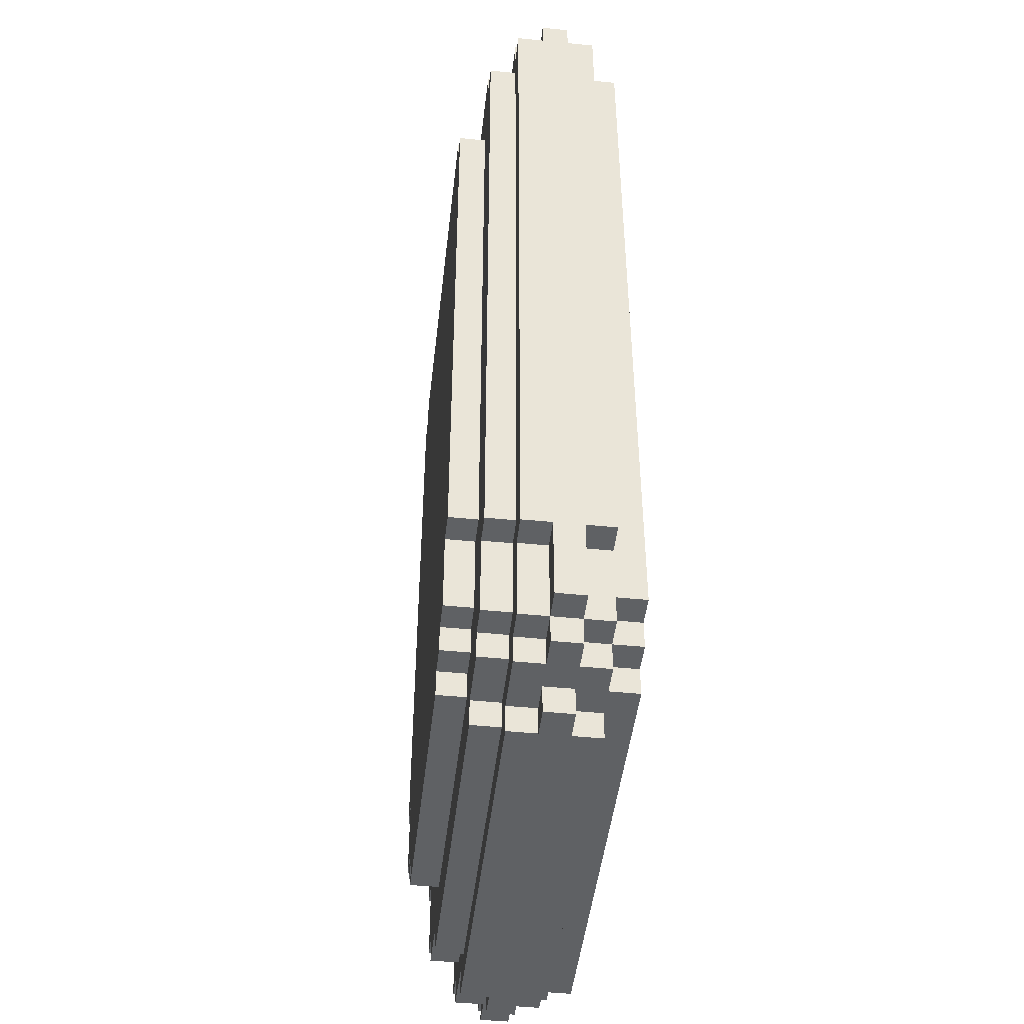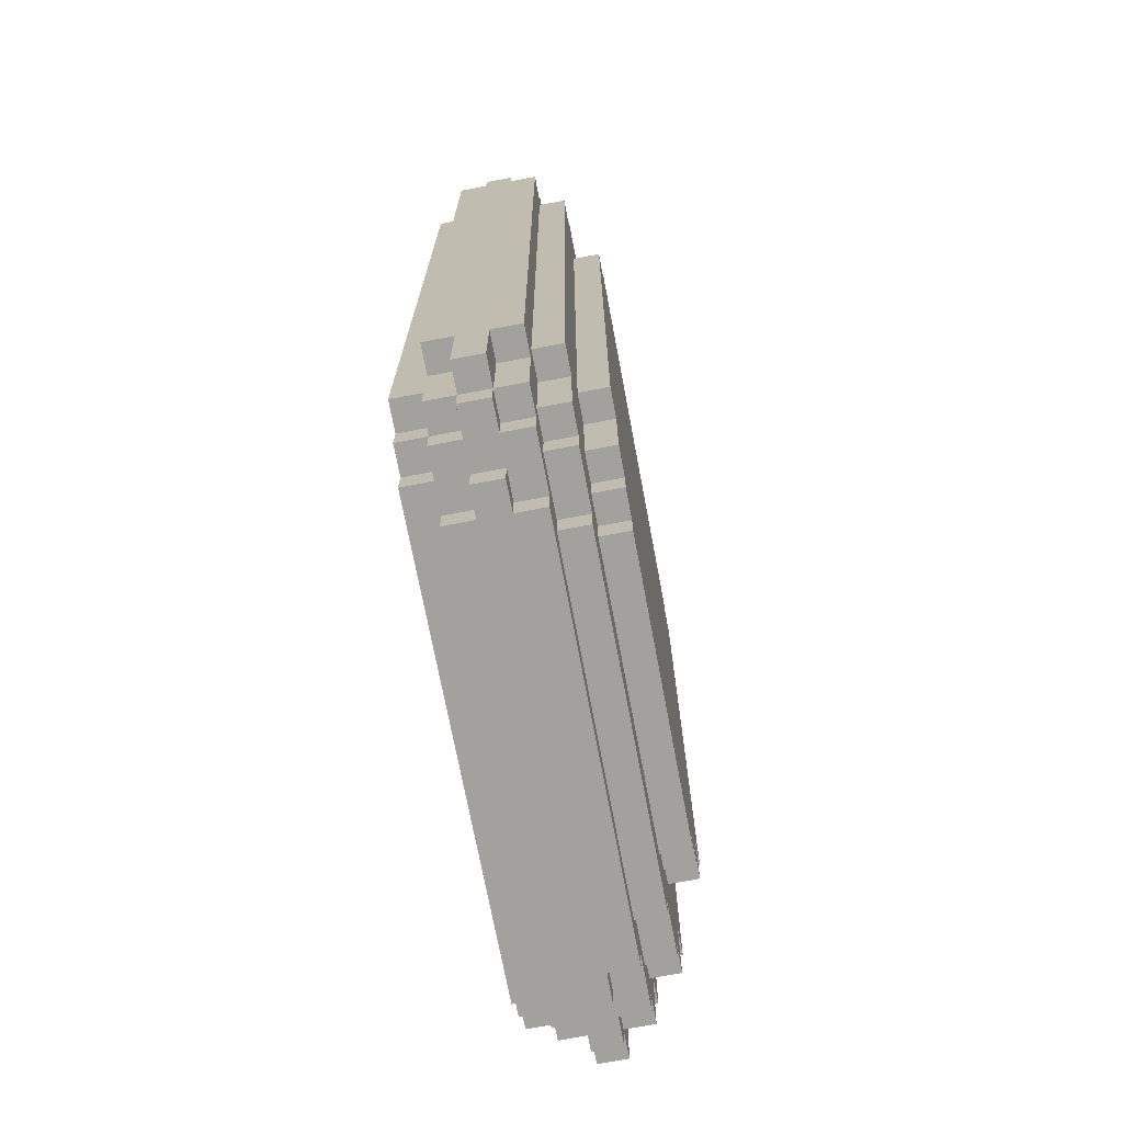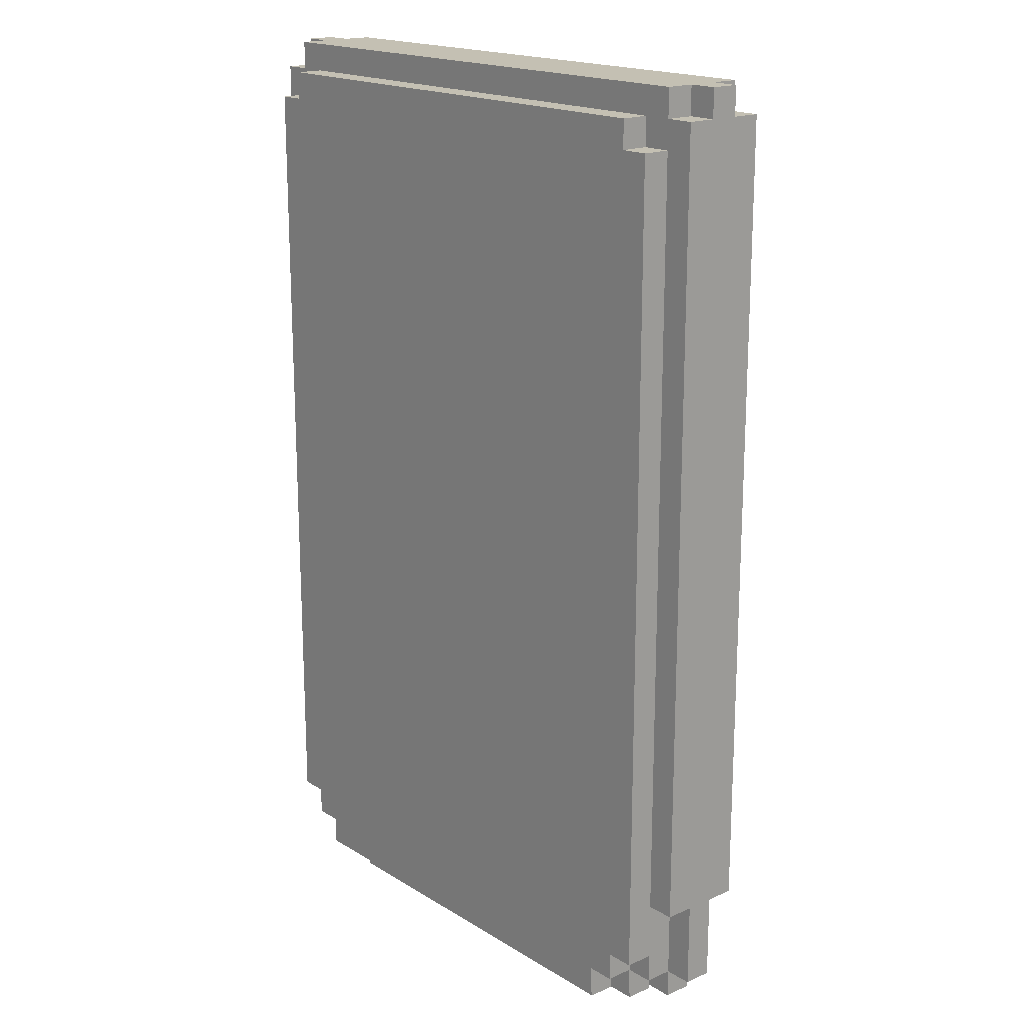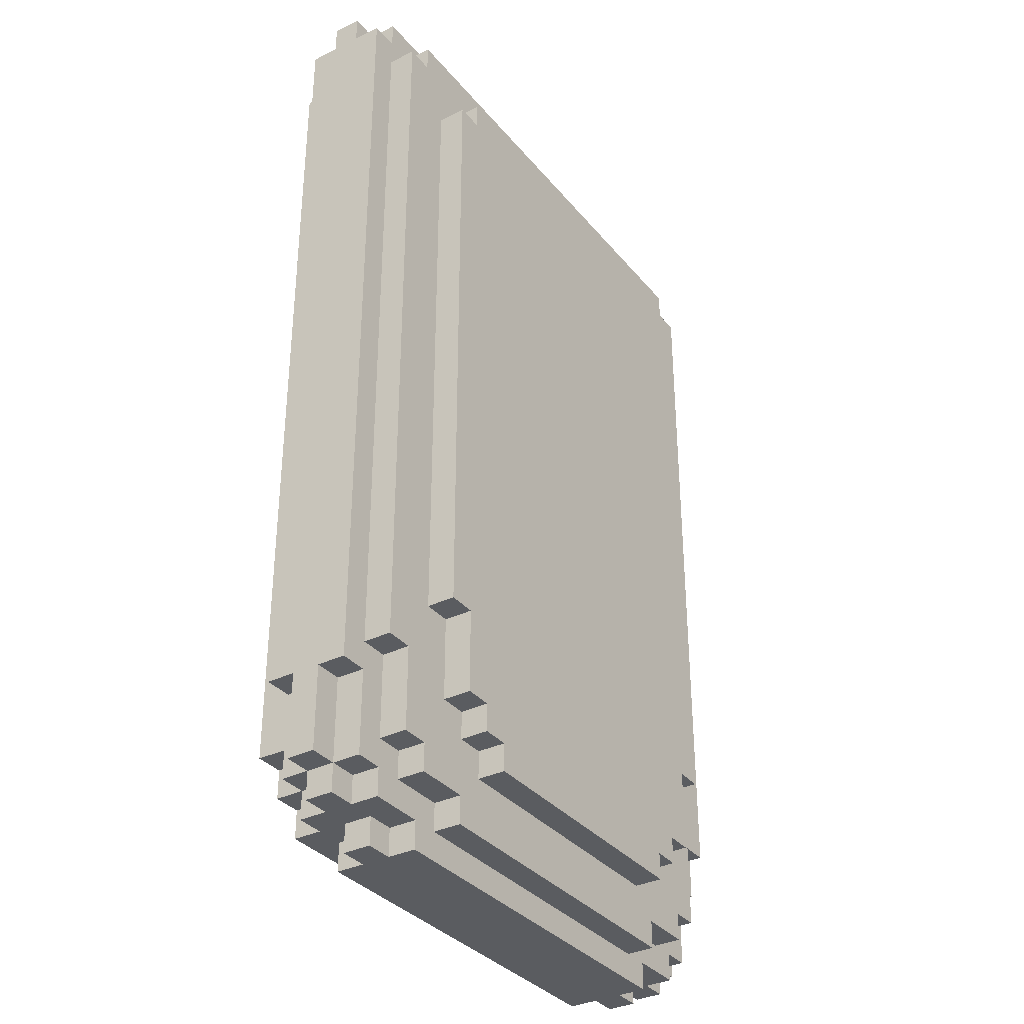
<metadata>
{"format":"obj","ext":"obj","renderer":"f3d","projection":"perspective","resolution":1024,"background":"white","views":[{"elev":-46.6,"azim":-96.5,"up":"+Z"},{"elev":-72.0,"azim":100.7,"up":"+Z"},{"elev":18.0,"azim":49.6,"up":"+Z"},{"elev":-34.2,"azim":123.4,"up":"+Z"}]}
</metadata>
<code>
g bloodbag
v -11 1 16
v -11 1 -12
v -11 2 17
v -11 2 16
v -11 2 -12
v -11 2 -15
v -11 3 17
v -11 3 16
v -11 3 -12
v -11 3 -15
v -11 4 16
v -11 4 -12
v -10 0 15
v -10 0 -14
v -10 1 17
v -10 1 16
v -10 1 15
v -10 1 -12
v -10 1 -14
v -10 1 -15
v -10 2 17
v -10 2 16
v -10 2 -12
v -10 2 -15
v -10 2 -16
v -10 3 17
v -10 3 16
v -10 3 -12
v -10 3 -15
v -10 3 -16
v -10 4 17
v -10 4 16
v -10 4 15
v -10 4 -11
v -10 4 -12
v -10 4 -15
v -10 5 15
v -10 5 -11
v -9 0 16
v -9 0 15
v -9 0 -14
v -9 0 -15
v -9 1 16
v -9 1 15
v -9 1 -14
v -9 1 -15
v -9 1 -16
v -9 2 -15
v -9 2 -16
v -9 3 -15
v -9 3 -16
v -9 4 16
v -9 4 15
v -9 4 -11
v -9 4 -14
v -9 4 -15
v -9 4 -16
v -9 5 16
v -9 5 15
v -9 5 -11
v -9 5 -14
v -8 0 -15
v -8 0 -16
v -8 1 -15
v -8 1 -16
v -8 2 -16
v -8 2 -17
v -8 3 -16
v -8 3 -17
v -8 4 -14
v -8 4 -15
v -8 5 13
v -8 5 -9
v -8 5 -14
v -8 5 -15
v -8 6 13
v -8 6 -9
v -7 1 -16
v -7 1 -17
v -7 2 -16
v -7 2 -17
v -7 3 -16
v -7 3 -17
v -7 4 -16
v -7 4 -17
v -7 5 14
v -7 5 13
v -7 5 -9
v -7 5 -12
v -7 6 14
v -7 6 13
v -7 6 -9
v -7 6 -12
v -6 4 -15
v -6 4 -16
v -6 5 -12
v -6 5 -13
v -6 5 -15
v -6 5 -16
v -6 6 -12
v -6 6 -13
v -5 5 -13
v -5 5 -14
v -5 6 -13
v -5 6 -14
v 5 5 -13
v 5 5 -14
v 5 6 -13
v 5 6 -14
v 6 4 -15
v 6 4 -16
v 6 5 -12
v 6 5 -13
v 6 5 -15
v 6 5 -16
v 6 6 -12
v 6 6 -13
v 7 1 -16
v 7 1 -17
v 7 2 -16
v 7 2 -17
v 7 3 -16
v 7 3 -17
v 7 4 -16
v 7 4 -17
v 7 5 14
v 7 5 13
v 7 5 -9
v 7 5 -12
v 7 6 14
v 7 6 13
v 7 6 -9
v 7 6 -12
v 8 0 -15
v 8 0 -16
v 8 1 -15
v 8 1 -16
v 8 2 -16
v 8 2 -17
v 8 3 -16
v 8 3 -17
v 8 4 -14
v 8 4 -15
v 8 5 13
v 8 5 -9
v 8 5 -14
v 8 5 -15
v 8 6 13
v 8 6 -9
v 9 0 16
v 9 0 15
v 9 0 -14
v 9 0 -15
v 9 1 16
v 9 1 15
v 9 1 -14
v 9 1 -15
v 9 1 -16
v 9 2 -15
v 9 2 -16
v 9 3 -15
v 9 3 -16
v 9 4 16
v 9 4 15
v 9 4 -11
v 9 4 -14
v 9 4 -15
v 9 4 -16
v 9 5 16
v 9 5 15
v 9 5 -11
v 9 5 -14
v 10 0 15
v 10 0 -14
v 10 1 17
v 10 1 16
v 10 1 15
v 10 1 -12
v 10 1 -14
v 10 1 -15
v 10 2 17
v 10 2 16
v 10 2 -12
v 10 2 -15
v 10 2 -16
v 10 3 17
v 10 3 16
v 10 3 -12
v 10 3 -15
v 10 3 -16
v 10 4 17
v 10 4 16
v 10 4 15
v 10 4 -11
v 10 4 -12
v 10 4 -15
v 10 5 15
v 10 5 -11
v 11 1 16
v 11 1 -12
v 11 2 17
v 11 2 16
v 11 2 -12
v 11 2 -15
v 11 3 17
v 11 3 16
v 11 3 -12
v 11 3 -15
v 11 4 16
v 11 4 -12
v -11 2 17
v -11 3 17
v -10 1 17
v -10 2 17
v -10 3 17
v -10 4 17
v 10 1 17
v 10 2 17
v 10 3 17
v 10 4 17
v 11 2 17
v 11 3 17
v -11 1 16
v -11 2 16
v -11 3 16
v -11 4 16
v -10 1 16
v -10 2 16
v -10 3 16
v -10 4 16
v -9 0 16
v -9 1 16
v -9 4 16
v -9 5 16
v 9 0 16
v 9 1 16
v 9 4 16
v 9 5 16
v 10 1 16
v 10 2 16
v 10 3 16
v 10 4 16
v 11 1 16
v 11 2 16
v 11 3 16
v 11 4 16
v -10 0 15
v -10 1 15
v -10 4 15
v -10 5 15
v -9 0 15
v -9 1 15
v -9 4 15
v -9 5 15
v 9 0 15
v 9 1 15
v 9 4 15
v 9 5 15
v 10 0 15
v 10 1 15
v 10 4 15
v 10 5 15
v -7 5 14
v -7 6 14
v 7 5 14
v 7 6 14
v -8 5 13
v -8 6 13
v -7 5 13
v -7 6 13
v 7 5 13
v 7 6 13
v 8 5 13
v 8 6 13
v -8 5 -9
v -8 6 -9
v -7 5 -9
v -7 6 -9
v 7 5 -9
v 7 6 -9
v 8 5 -9
v 8 6 -9
v -10 4 -11
v -10 5 -11
v -9 4 -11
v -9 5 -11
v 9 4 -11
v 9 5 -11
v 10 4 -11
v 10 5 -11
v -11 1 -12
v -11 2 -12
v -11 3 -12
v -11 4 -12
v -10 1 -12
v -10 2 -12
v -10 3 -12
v -10 4 -12
v -7 5 -12
v -7 6 -12
v -6 5 -12
v -6 6 -12
v 6 5 -12
v 6 6 -12
v 7 5 -12
v 7 6 -12
v 10 1 -12
v 10 2 -12
v 10 3 -12
v 10 4 -12
v 11 1 -12
v 11 2 -12
v 11 3 -12
v 11 4 -12
v -6 5 -13
v -6 6 -13
v -5 5 -13
v -5 6 -13
v 5 5 -13
v 5 6 -13
v 6 5 -13
v 6 6 -13
v -10 0 -14
v -10 1 -14
v -9 0 -14
v -9 1 -14
v -9 4 -14
v -9 5 -14
v -8 4 -14
v -8 5 -14
v -5 5 -14
v -5 6 -14
v 5 5 -14
v 5 6 -14
v 8 4 -14
v 8 5 -14
v 9 0 -14
v 9 1 -14
v 9 4 -14
v 9 5 -14
v 10 0 -14
v 10 1 -14
v -11 2 -15
v -11 3 -15
v -10 1 -15
v -10 2 -15
v -10 3 -15
v -10 4 -15
v -9 0 -15
v -9 1 -15
v -9 2 -15
v -9 3 -15
v -9 4 -15
v -8 0 -15
v -8 1 -15
v -8 4 -15
v -8 5 -15
v -6 4 -15
v -6 5 -15
v 6 4 -15
v 6 5 -15
v 8 0 -15
v 8 1 -15
v 8 4 -15
v 8 5 -15
v 9 0 -15
v 9 1 -15
v 9 2 -15
v 9 3 -15
v 9 4 -15
v 10 1 -15
v 10 2 -15
v 10 3 -15
v 10 4 -15
v 11 2 -15
v 11 3 -15
v -10 2 -16
v -10 3 -16
v -9 1 -16
v -9 2 -16
v -9 3 -16
v -9 4 -16
v -8 0 -16
v -8 1 -16
v -8 2 -16
v -8 3 -16
v -7 1 -16
v -7 2 -16
v -7 3 -16
v -7 4 -16
v -6 4 -16
v -6 5 -16
v 6 4 -16
v 6 5 -16
v 7 1 -16
v 7 2 -16
v 7 3 -16
v 7 4 -16
v 8 0 -16
v 8 1 -16
v 8 2 -16
v 8 3 -16
v 9 1 -16
v 9 2 -16
v 9 3 -16
v 9 4 -16
v 10 2 -16
v 10 3 -16
v -8 2 -17
v -8 3 -17
v -7 1 -17
v -7 2 -17
v -7 3 -17
v -7 4 -17
v 7 1 -17
v 7 2 -17
v 7 3 -17
v 7 4 -17
v 8 2 -17
v 8 3 -17
v -9 0 16
v 9 0 16
v -10 0 15
v -9 0 15
v 9 0 15
v 10 0 15
v -10 0 -14
v -9 0 -14
v 9 0 -14
v 10 0 -14
v -9 0 -15
v -8 0 -15
v 8 0 -15
v 9 0 -15
v -8 0 -16
v 8 0 -16
v -10 1 17
v 10 1 17
v -11 1 16
v -10 1 16
v -9 1 16
v 9 1 16
v 10 1 16
v 11 1 16
v -10 1 15
v -9 1 15
v 9 1 15
v 10 1 15
v -11 1 -12
v -10 1 -12
v 10 1 -12
v 11 1 -12
v -10 1 -14
v -9 1 -14
v 9 1 -14
v 10 1 -14
v -10 1 -15
v -9 1 -15
v -8 1 -15
v 8 1 -15
v 9 1 -15
v 10 1 -15
v -9 1 -16
v -8 1 -16
v -7 1 -16
v 7 1 -16
v 8 1 -16
v 9 1 -16
v -7 1 -17
v 7 1 -17
v -11 2 17
v -10 2 17
v 10 2 17
v 11 2 17
v -11 2 16
v -10 2 16
v 10 2 16
v 11 2 16
v -11 2 -12
v -10 2 -12
v 10 2 -12
v 11 2 -12
v -11 2 -15
v -10 2 -15
v -9 2 -15
v 9 2 -15
v 10 2 -15
v 11 2 -15
v -10 2 -16
v -9 2 -16
v -8 2 -16
v -7 2 -16
v 7 2 -16
v 8 2 -16
v 9 2 -16
v 10 2 -16
v -8 2 -17
v -7 2 -17
v 7 2 -17
v 8 2 -17
v -11 3 17
v -10 3 17
v 10 3 17
v 11 3 17
v -11 3 16
v -10 3 16
v 10 3 16
v 11 3 16
v -11 3 -12
v -10 3 -12
v 10 3 -12
v 11 3 -12
v -11 3 -15
v -10 3 -15
v -9 3 -15
v 9 3 -15
v 10 3 -15
v 11 3 -15
v -10 3 -16
v -9 3 -16
v -8 3 -16
v -7 3 -16
v 7 3 -16
v 8 3 -16
v 9 3 -16
v 10 3 -16
v -8 3 -17
v -7 3 -17
v 7 3 -17
v 8 3 -17
v -10 4 17
v 10 4 17
v -11 4 16
v -10 4 16
v -9 4 16
v 9 4 16
v 10 4 16
v 11 4 16
v -10 4 15
v -9 4 15
v 9 4 15
v 10 4 15
v -10 4 -11
v -9 4 -11
v 9 4 -11
v 10 4 -11
v -11 4 -12
v -10 4 -12
v 10 4 -12
v 11 4 -12
v -9 4 -14
v -8 4 -14
v 8 4 -14
v 9 4 -14
v -10 4 -15
v -9 4 -15
v -8 4 -15
v -6 4 -15
v 6 4 -15
v 8 4 -15
v 9 4 -15
v 10 4 -15
v -9 4 -16
v -7 4 -16
v -6 4 -16
v 6 4 -16
v 7 4 -16
v 9 4 -16
v -7 4 -17
v 7 4 -17
v -9 5 16
v 9 5 16
v -10 5 15
v -9 5 15
v 9 5 15
v 10 5 15
v -7 5 14
v 7 5 14
v -8 5 13
v -7 5 13
v 7 5 13
v 8 5 13
v -8 5 -9
v -7 5 -9
v 7 5 -9
v 8 5 -9
v -10 5 -11
v -9 5 -11
v 9 5 -11
v 10 5 -11
v -7 5 -12
v -6 5 -12
v 6 5 -12
v 7 5 -12
v -6 5 -13
v -5 5 -13
v 5 5 -13
v 6 5 -13
v -9 5 -14
v -8 5 -14
v -5 5 -14
v 5 5 -14
v 8 5 -14
v 9 5 -14
v -8 5 -15
v -6 5 -15
v 6 5 -15
v 8 5 -15
v -6 5 -16
v 6 5 -16
v -7 6 14
v 7 6 14
v -8 6 13
v -7 6 13
v 7 6 13
v 8 6 13
v -6 6 1
v 6 6 1
v -7 6 -0
v -6 6 -0
v 6 6 -0
v 7 6 -0
v -4 6 -2
v 4 6 -2
v -4 6 -3
v 4 6 -3
v -5 6 -4
v 2 6 -4
v -5 6 -5
v 2 6 -5
v -5 6 -6
v 5 6 -6
v -5 6 -7
v 5 6 -7
v -7 6 -8
v -6 6 -8
v 6 6 -8
v 7 6 -8
v -8 6 -9
v -7 6 -9
v -6 6 -9
v 6 6 -9
v 7 6 -9
v 8 6 -9
v -7 6 -12
v -6 6 -12
v 6 6 -12
v 7 6 -12
v -6 6 -13
v -5 6 -13
v 5 6 -13
v 6 6 -13
v -5 6 -14
v 5 6 -14
f 4 2 1
f 5 2 4
f 7 4 3
f 7 6 5
f 7 5 4
f 8 6 7
f 9 6 8
f 10 6 9
f 11 9 8
f 12 9 11
f 17 14 13
f 18 14 17
f 19 14 18
f 21 16 15
f 22 16 21
f 23 20 19
f 23 19 18
f 24 20 23
f 29 25 24
f 30 25 29
f 31 27 26
f 32 27 31
f 35 29 28
f 36 29 35
f 37 34 33
f 38 34 37
f 43 40 39
f 44 40 43
f 45 42 41
f 46 42 45
f 48 47 46
f 49 47 48
f 56 51 50
f 57 51 56
f 58 53 52
f 59 53 58
f 60 55 54
f 61 55 60
f 64 63 62
f 65 63 64
f 68 67 66
f 69 67 68
f 74 71 70
f 75 71 74
f 76 73 72
f 77 73 76
f 80 79 78
f 81 79 80
f 84 83 82
f 85 83 84
f 90 87 86
f 91 87 90
f 92 89 88
f 93 89 92
f 98 95 94
f 99 95 98
f 100 97 96
f 101 97 100
f 104 103 102
f 105 103 104
f 106 107 108
f 108 107 109
f 110 111 114
f 114 111 115
f 112 113 116
f 116 113 117
f 118 119 120
f 120 119 121
f 122 123 124
f 124 123 125
f 126 127 130
f 130 127 131
f 128 129 132
f 132 129 133
f 134 135 136
f 136 135 137
f 138 139 140
f 140 139 141
f 142 143 146
f 146 143 147
f 144 145 148
f 148 145 149
f 150 151 154
f 154 151 155
f 152 153 156
f 156 153 157
f 157 158 159
f 159 158 160
f 161 162 167
f 167 162 168
f 163 164 169
f 169 164 170
f 165 166 171
f 171 166 172
f 173 174 177
f 177 174 178
f 178 174 179
f 175 176 181
f 181 176 182
f 179 180 183
f 178 179 183
f 183 180 184
f 184 185 189
f 189 185 190
f 186 187 191
f 191 187 192
f 188 189 195
f 195 189 196
f 193 194 197
f 197 194 198
f 199 200 202
f 202 200 203
f 201 202 205
f 203 204 205
f 202 203 205
f 205 204 206
f 206 204 207
f 207 204 208
f 206 207 209
f 209 207 210
f 214 212 211
f 215 212 214
f 217 214 213
f 217 216 215
f 217 215 214
f 218 216 217
f 219 216 218
f 220 216 219
f 221 219 218
f 222 219 221
f 227 224 223
f 228 224 227
f 229 226 225
f 230 226 229
f 235 232 231
f 236 232 235
f 237 234 233
f 238 234 237
f 243 240 239
f 244 240 243
f 245 242 241
f 246 242 245
f 251 248 247
f 252 248 251
f 253 250 249
f 254 250 253
f 259 256 255
f 260 256 259
f 261 258 257
f 262 258 261
f 265 264 263
f 266 264 265
f 269 268 267
f 270 268 269
f 273 272 271
f 274 272 273
f 275 276 277
f 277 276 278
f 279 280 281
f 281 280 282
f 283 284 285
f 285 284 286
f 287 288 289
f 289 288 290
f 291 292 295
f 295 292 296
f 293 294 297
f 297 294 298
f 299 300 301
f 301 300 302
f 303 304 305
f 305 304 306
f 307 308 311
f 311 308 312
f 309 310 313
f 313 310 314
f 315 316 317
f 317 316 318
f 319 320 321
f 321 320 322
f 323 324 325
f 325 324 326
f 327 328 329
f 329 328 330
f 331 332 333
f 333 332 334
f 335 336 339
f 339 336 340
f 337 338 341
f 341 338 342
f 343 344 346
f 346 344 347
f 345 346 350
f 350 346 351
f 347 348 352
f 352 348 353
f 349 350 354
f 354 350 355
f 356 357 358
f 358 357 359
f 360 361 364
f 364 361 365
f 362 363 366
f 366 363 367
f 367 368 371
f 371 368 372
f 369 370 373
f 373 370 374
f 372 373 375
f 375 373 376
f 377 378 380
f 380 378 381
f 379 380 384
f 381 382 384
f 380 381 384
f 384 382 385
f 385 382 386
f 383 384 387
f 384 385 387
f 387 385 388
f 386 382 389
f 389 382 390
f 391 392 393
f 393 392 394
f 383 387 395
f 383 395 399
f 395 396 400
f 399 395 400
f 400 396 401
f 397 398 402
f 400 401 403
f 401 402 403
f 403 402 404
f 402 398 405
f 404 402 405
f 405 398 406
f 404 405 407
f 407 405 408
f 409 410 412
f 412 410 413
f 411 412 415
f 413 414 415
f 412 413 415
f 415 414 416
f 416 414 417
f 417 414 418
f 416 417 419
f 419 417 420
f 424 422 421
f 425 422 424
f 427 424 423
f 427 426 425
f 427 425 424
f 428 426 427
f 429 426 428
f 430 426 429
f 431 429 428
f 432 429 431
f 433 429 432
f 434 429 433
f 435 433 432
f 436 433 435
f 440 438 437
f 441 438 440
f 442 438 441
f 443 438 442
f 445 440 439
f 445 441 440
f 446 441 445
f 447 444 443
f 447 443 442
f 448 444 447
f 449 445 439
f 450 445 449
f 451 444 448
f 452 444 451
f 457 454 453
f 458 454 457
f 461 456 455
f 462 456 461
f 463 459 458
f 464 459 463
f 467 461 460
f 468 461 467
f 469 466 465
f 470 466 469
f 475 472 471
f 476 472 475
f 477 474 473
f 478 474 477
f 483 480 479
f 484 480 483
f 487 482 481
f 488 482 487
f 489 485 484
f 490 485 489
f 495 487 486
f 496 487 495
f 497 492 491
f 498 492 497
f 499 494 493
f 500 494 499
f 501 502 505
f 505 502 506
f 503 504 507
f 507 504 508
f 509 510 513
f 513 510 514
f 511 512 517
f 517 512 518
f 514 515 519
f 519 515 520
f 516 517 525
f 525 517 526
f 521 522 527
f 527 522 528
f 523 524 529
f 529 524 530
f 531 532 534
f 534 532 535
f 535 532 536
f 536 532 537
f 533 534 539
f 534 535 539
f 539 535 540
f 537 538 541
f 536 537 541
f 541 538 542
f 533 539 543
f 542 538 546
f 543 544 547
f 533 543 547
f 547 544 548
f 545 546 549
f 546 538 549
f 549 538 550
f 548 544 551
f 545 549 554
f 551 552 555
f 548 551 555
f 555 552 556
f 556 552 557
f 553 554 560
f 554 549 561
f 560 554 561
f 561 549 562
f 557 558 563
f 556 557 563
f 563 558 564
f 564 558 565
f 559 560 566
f 560 561 566
f 566 561 567
f 567 561 568
f 564 565 569
f 566 567 569
f 565 566 569
f 569 567 570
f 571 572 574
f 574 572 575
f 573 574 577
f 575 576 577
f 574 575 577
f 577 576 578
f 573 577 579
f 579 577 580
f 578 576 581
f 581 576 582
f 573 579 583
f 582 576 586
f 583 584 587
f 573 583 587
f 587 584 588
f 585 586 589
f 586 576 589
f 589 576 590
f 588 584 591
f 585 589 594
f 591 592 595
f 593 594 598
f 595 596 599
f 588 591 599
f 591 595 599
f 599 596 600
f 600 596 601
f 597 598 602
f 598 594 603
f 594 589 603
f 602 598 603
f 603 589 604
f 600 601 605
f 601 602 605
f 602 603 605
f 605 603 606
f 606 603 607
f 607 603 608
f 606 607 609
f 609 607 610
f 611 612 614
f 614 612 615
f 613 614 617
f 615 616 617
f 614 615 617
f 617 616 618
f 613 617 619
f 617 618 620
f 619 617 620
f 618 616 621
f 620 618 621
f 621 616 622
f 619 620 623
f 620 621 623
f 621 622 623
f 623 622 624
f 619 623 625
f 623 624 625
f 624 622 626
f 625 624 626
f 619 625 627
f 625 626 627
f 627 626 628
f 619 627 629
f 627 628 629
f 628 626 630
f 629 628 630
f 619 629 631
f 629 630 631
f 626 622 632
f 631 630 632
f 630 626 632
f 619 631 633
f 631 632 633
f 632 622 634
f 633 632 634
f 613 619 635
f 619 633 635
f 633 634 635
f 635 634 636
f 634 622 637
f 636 634 637
f 622 616 638
f 637 622 638
f 635 636 639
f 613 635 639
f 639 636 640
f 636 637 641
f 640 636 641
f 637 638 642
f 641 637 642
f 638 616 643
f 642 638 643
f 643 616 644
f 641 642 645
f 642 643 645
f 640 641 645
f 645 643 646
f 646 643 647
f 647 643 648
f 646 647 649
f 649 647 650
f 650 647 651
f 651 647 652
f 650 651 653
f 653 651 654

</code>
